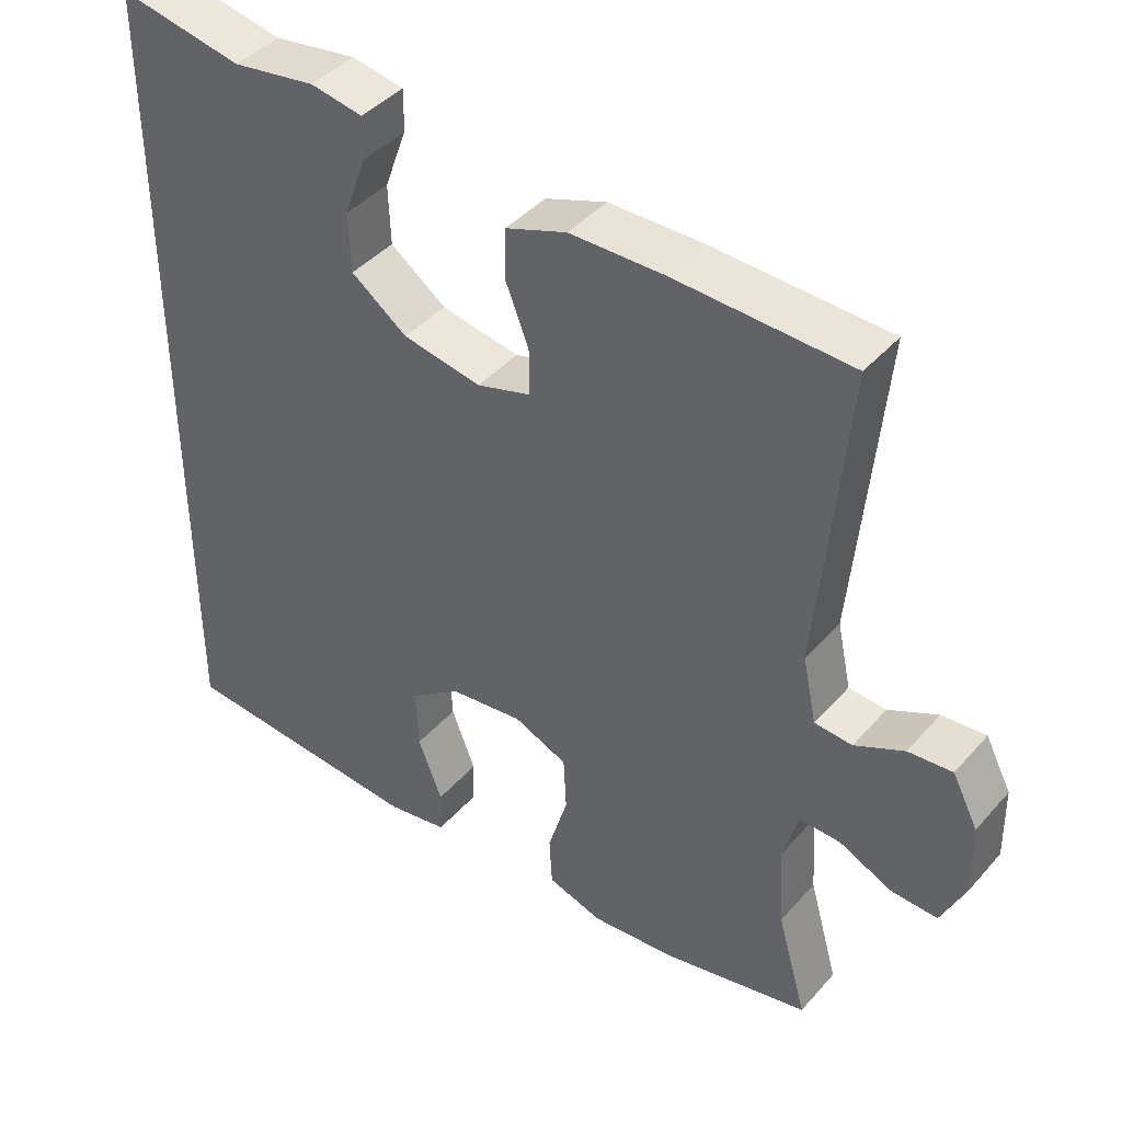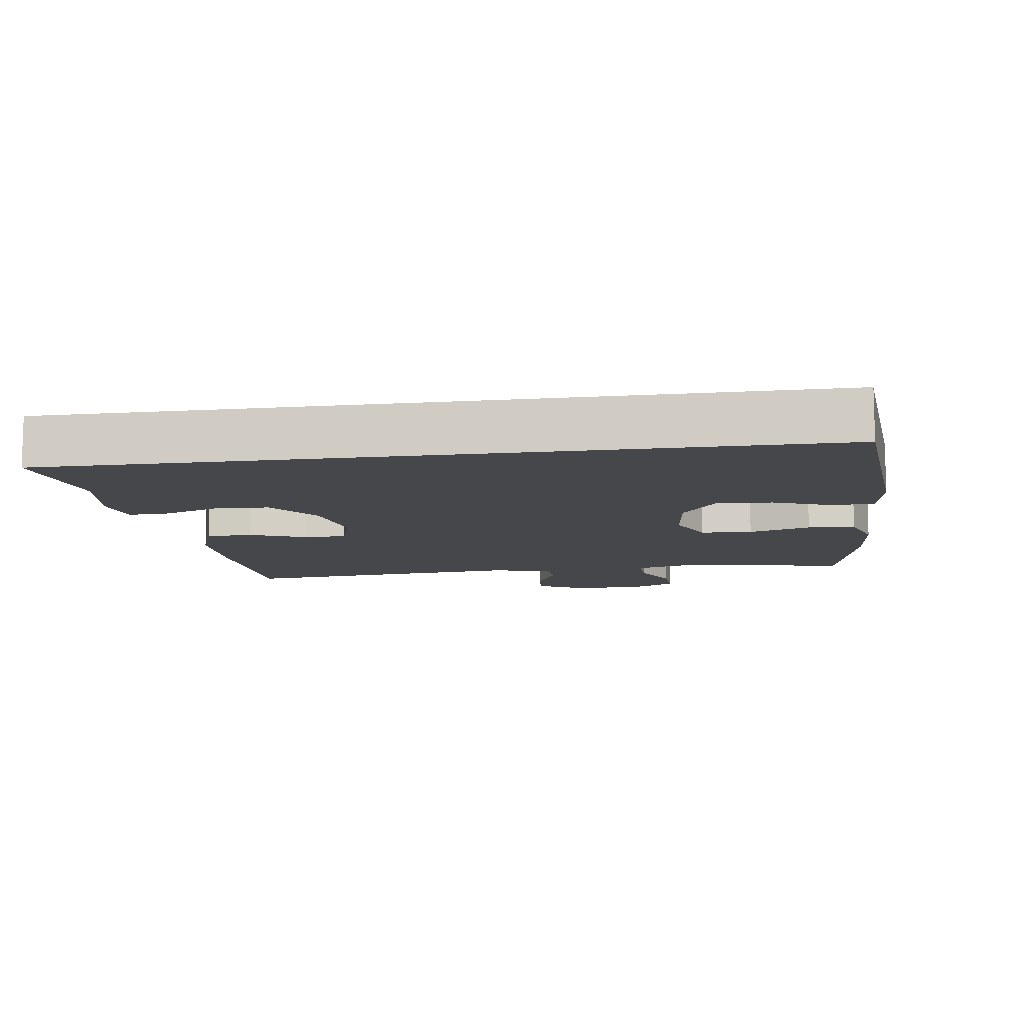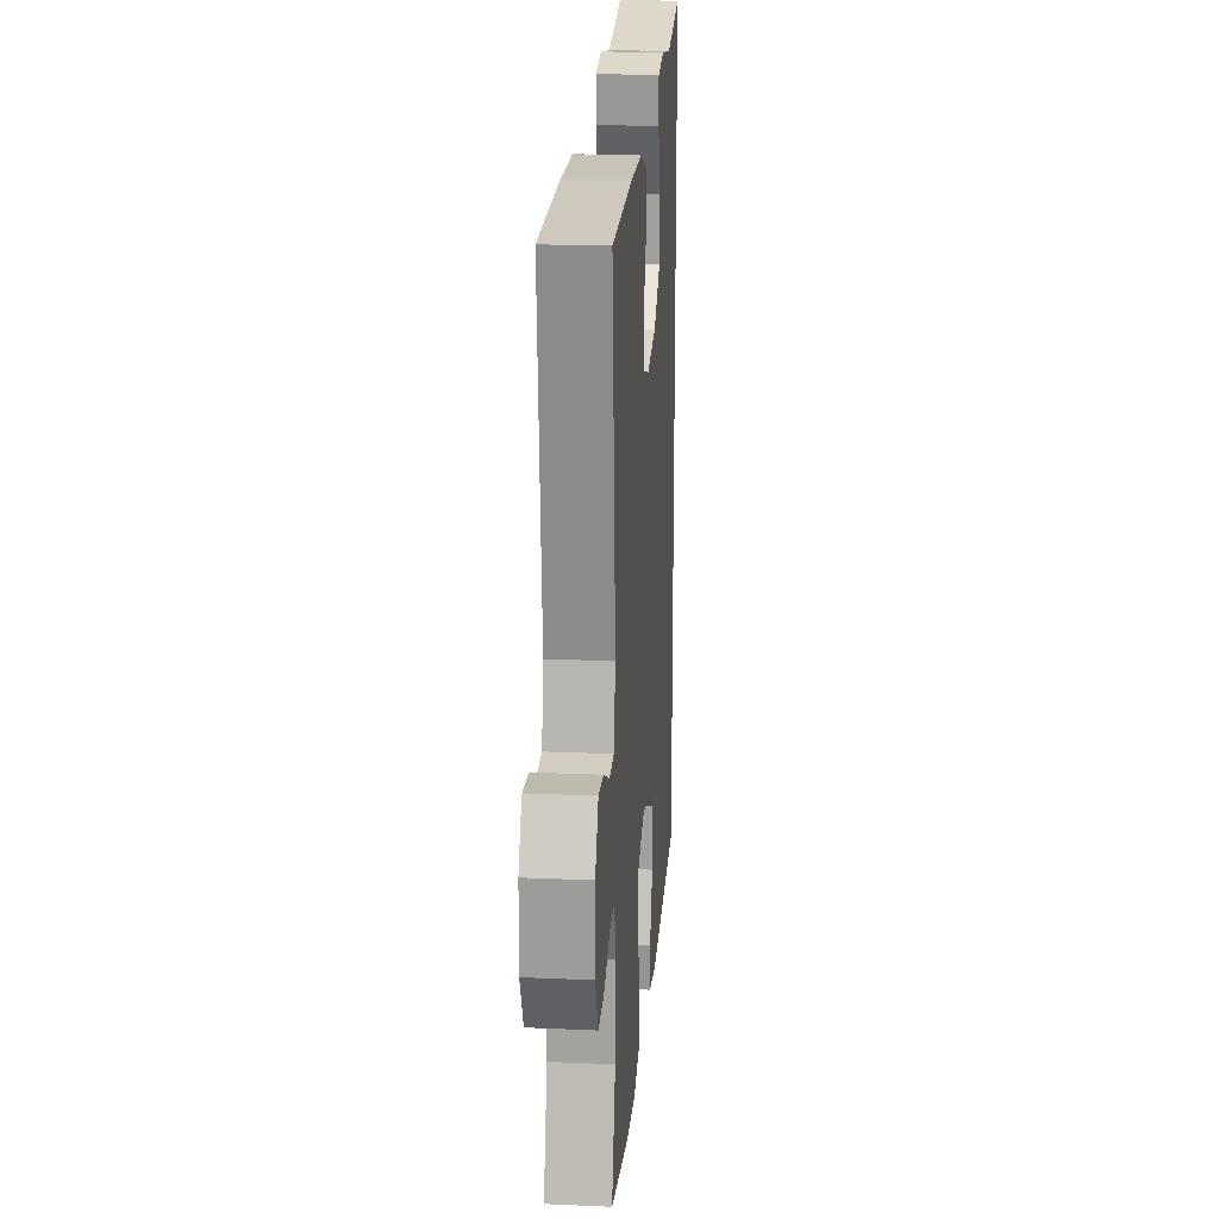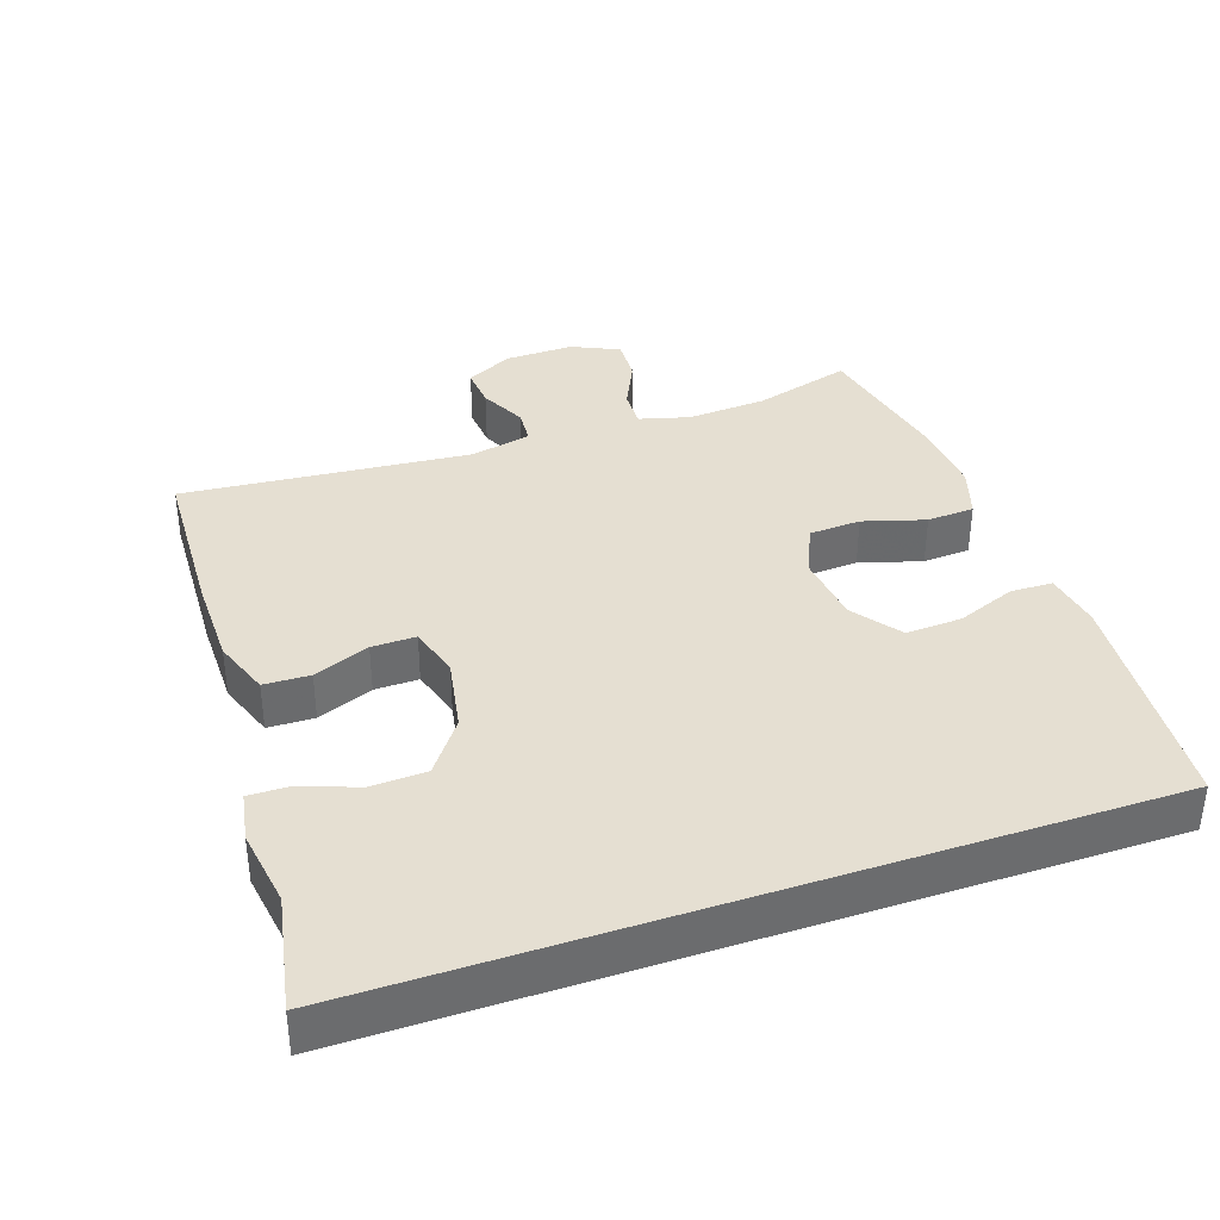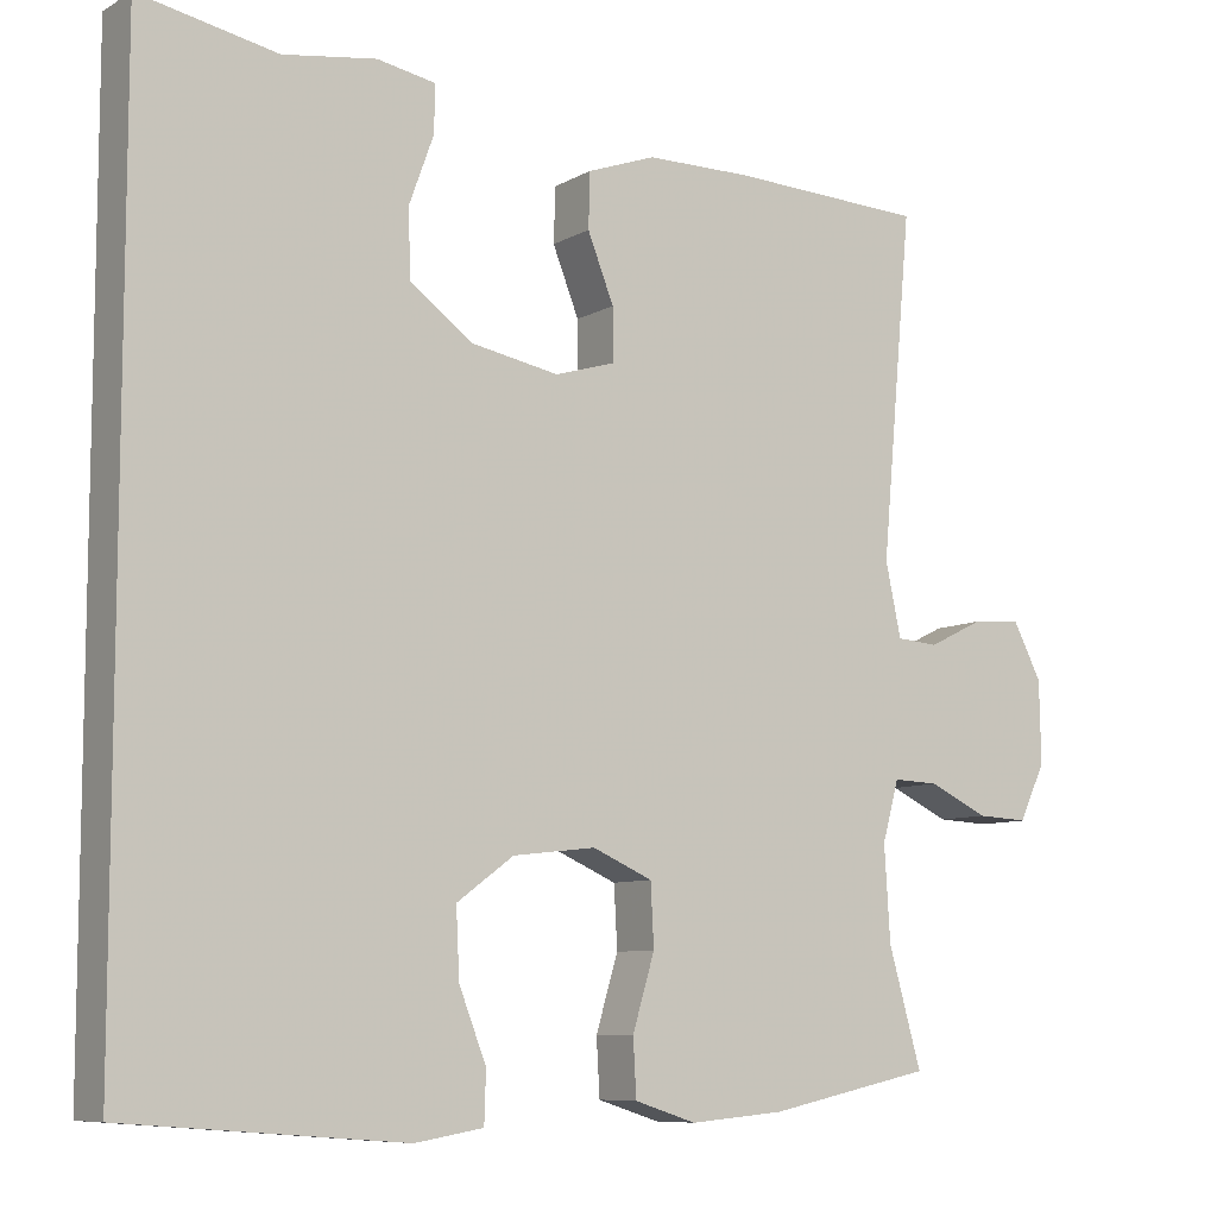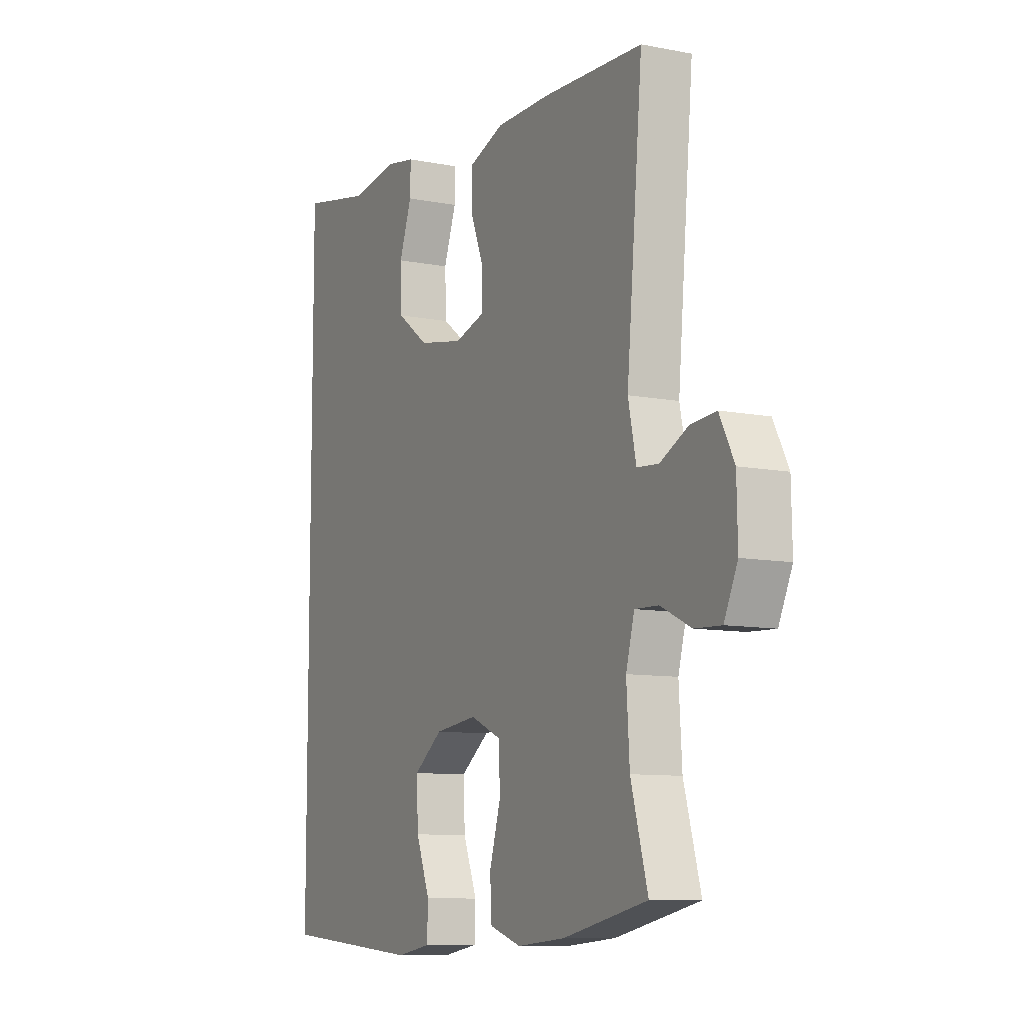
<metadata>
{"format":"obj","ext":"obj","renderer":"f3d","projection":"perspective","resolution":1024,"background":"white","views":[{"elev":42.1,"azim":-142.5,"up":"+Z"},{"elev":-10.5,"azim":98.2,"up":"+Y"},{"elev":20.2,"azim":-85.4,"up":"+Z"},{"elev":37.3,"azim":71.1,"up":"+Y"},{"elev":-8.4,"azim":146.0,"up":"+Z"},{"elev":-9.5,"azim":-117.2,"up":"+Z"}]}
</metadata>
<code>
v -0.5 0.07 0.5
v -0.262 0.07 0.51
v -0.133 0.07 0.509
v -0.05 0.07 0.479
v -0.048 0.07 0.412
v -0.08 0.07 0.331
v -0.081 0.07 0.267
v -0.007 0.07 0.245
v 0.1 0.07 0.265
v 0.176 0.07 0.321
v 0.179 0.07 0.402
v 0.149 0.07 0.485
v 0.148 0.07 0.542
v 0.219 0.07 0.555
v 0.332 0.07 0.538
v 0.5 0.07 0.571
v 0.5 0.07 -0.542
v 0.162 0.07 -0.568
v 0.079 0.07 -0.554
v 0.077 0.07 -0.493
v 0.11 0.07 -0.408
v 0.114 0.07 -0.326
v 0.045 0.07 -0.275
v -0.056 0.07 -0.263
v -0.129 0.07 -0.295
v -0.133 0.07 -0.37
v -0.106 0.07 -0.46
v -0.11 0.07 -0.529
v -0.185 0.07 -0.553
v -0.3 0.07 -0.543
v -0.5 0.07 -0.5
v -0.46 0.07 -0.358
v -0.453 0.07 -0.243
v -0.473 0.07 -0.17
v -0.529 0.07 -0.172
v -0.601 0.07 -0.206
v -0.664 0.07 -0.209
v -0.696 0.07 -0.14
v -0.694 0.07 -0.04
v -0.659 0.07 0.028
v -0.599 0.07 0.023
v -0.532 0.07 -0.01
v -0.481 0.07 -0.006
v -0.462 0.07 0.083
v -0.5 0 0.5
v -0.262 0 0.51
v -0.133 0 0.509
v -0.05 0 0.479
v -0.048 0 0.412
v -0.08 0 0.331
v -0.081 0 0.267
v -0.007 0 0.245
v 0.1 0 0.265
v 0.176 0 0.321
v 0.179 0 0.402
v 0.149 0 0.485
v 0.148 0 0.542
v 0.219 0 0.555
v 0.332 0 0.538
v 0.5 0 0.571
v 0.5 0 -0.542
v 0.162 0 -0.568
v 0.079 0 -0.554
v 0.077 0 -0.493
v 0.11 0 -0.408
v 0.114 0 -0.326
v 0.045 0 -0.275
v -0.056 0 -0.263
v -0.129 0 -0.295
v -0.133 0 -0.37
v -0.106 0 -0.46
v -0.11 0 -0.529
v -0.185 0 -0.553
v -0.3 0 -0.543
v -0.5 0 -0.5
v -0.46 0 -0.358
v -0.453 0 -0.243
v -0.473 0 -0.17
v -0.529 0 -0.172
v -0.601 0 -0.206
v -0.664 0 -0.209
v -0.696 0 -0.14
v -0.694 0 -0.04
v -0.659 0 0.028
v -0.599 0 0.023
v -0.532 0 -0.01
v -0.481 0 -0.006
v -0.462 0 0.083
f 39 40 41 42
f 39 42 43
f 38 39 43
f 35 36 37 38
f 34 35 38 43
f 33 34 43 44
f 29 30 31 32
f 29 32 33
f 26 27 28 29
f 25 26 29 33
f 24 25 33 44
f 18 19 20 21
f 18 21 22
f 15 16 17 18
f 15 18 22
f 11 12 13 14
f 10 11 14 15
f 3 4 5 6
f 3 6 7
f 2 3 7
f 1 2 7
f 23 24 44 1
f 10 15 22 23
f 9 10 23
f 8 9 23
f 7 8 23
f 1 7 23
f 86 85 84 83
f 87 86 83
f 87 83 82
f 82 81 80 79
f 87 82 79 78
f 88 87 78 77
f 76 75 74 73
f 77 76 73
f 73 72 71 70
f 77 73 70 69
f 88 77 69 68
f 65 64 63 62
f 66 65 62
f 62 61 60 59
f 66 62 59
f 58 57 56 55
f 59 58 55 54
f 50 49 48 47
f 51 50 47
f 51 47 46
f 51 46 45
f 45 88 68 67
f 67 66 59 54
f 67 54 53
f 67 53 52
f 67 52 51
f 67 51 45
f 1 45 46 2
f 2 46 47 3
f 3 47 48 4
f 4 48 49 5
f 5 49 50 6
f 6 50 51 7
f 7 51 52 8
f 8 52 53 9
f 9 53 54 10
f 10 54 55 11
f 11 55 56 12
f 12 56 57 13
f 13 57 58 14
f 14 58 59 15
f 15 59 60 16
f 16 60 61 17
f 17 61 62 18
f 18 62 63 19
f 19 63 64 20
f 20 64 65 21
f 21 65 66 22
f 22 66 67 23
f 23 67 68 24
f 24 68 69 25
f 25 69 70 26
f 26 70 71 27
f 27 71 72 28
f 28 72 73 29
f 29 73 74 30
f 30 74 75 31
f 31 75 76 32
f 32 76 77 33
f 33 77 78 34
f 34 78 79 35
f 35 79 80 36
f 36 80 81 37
f 37 81 82 38
f 38 82 83 39
f 39 83 84 40
f 40 84 85 41
f 41 85 86 42
f 42 86 87 43
f 43 87 88 44
f 44 88 45 1

</code>
